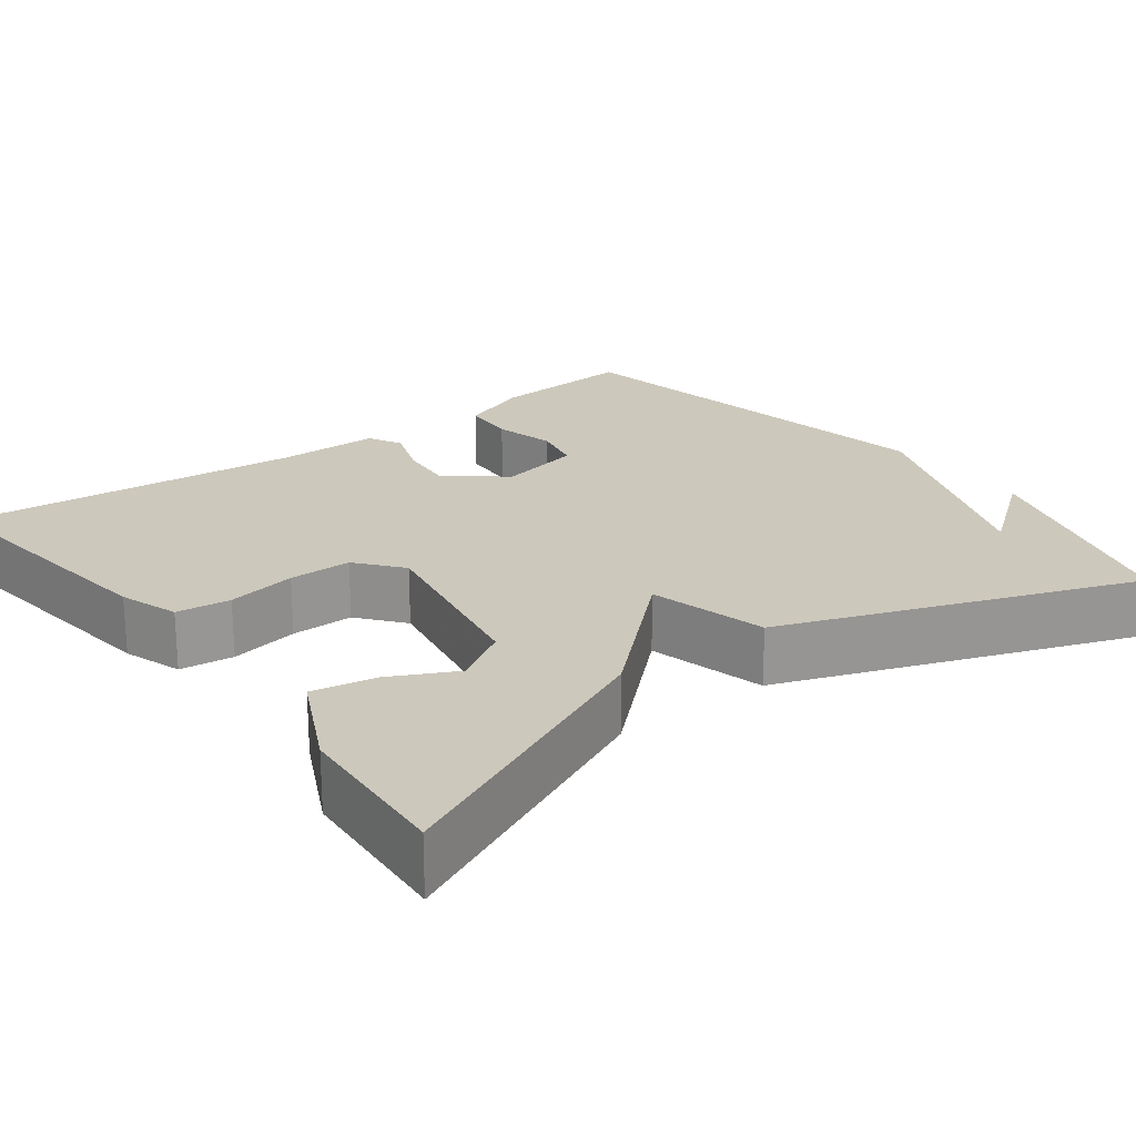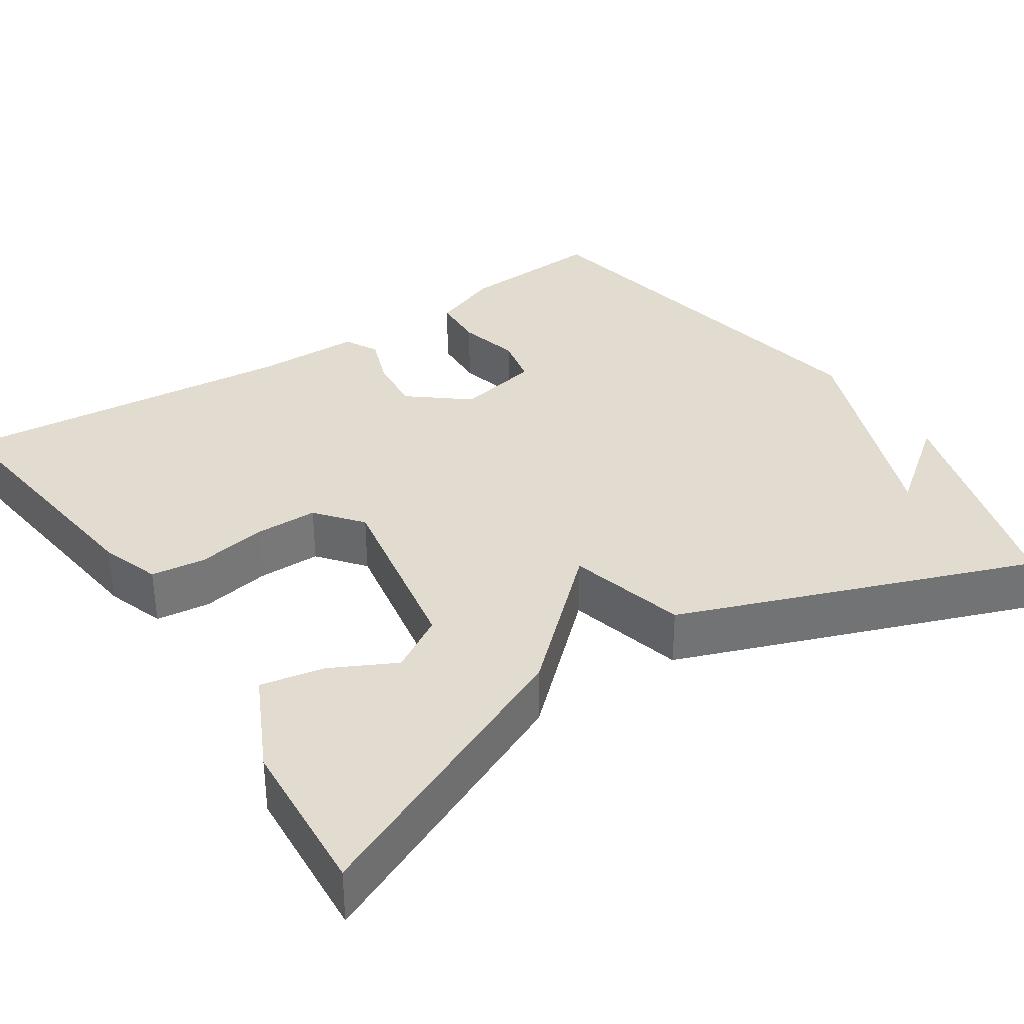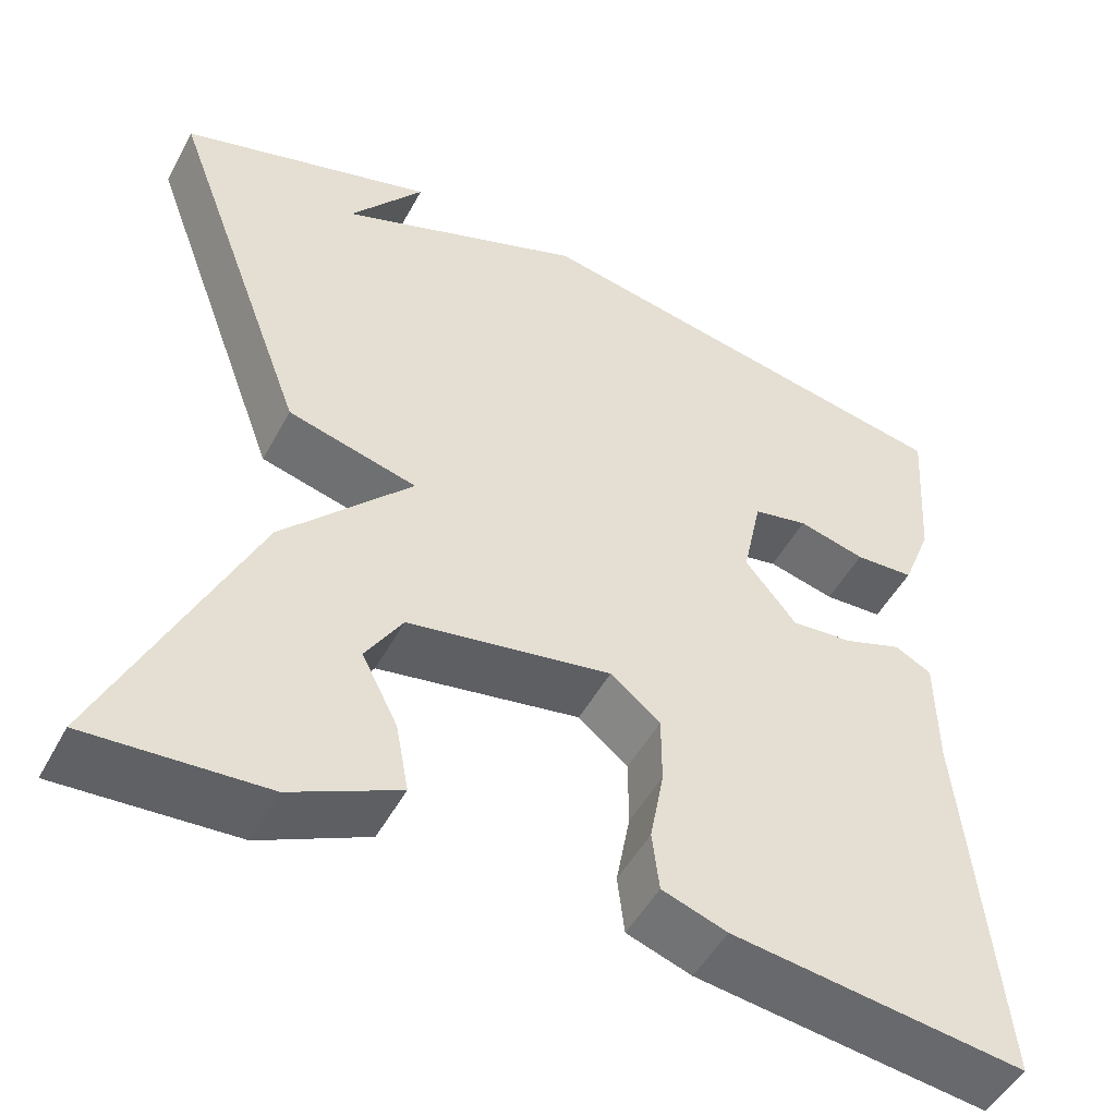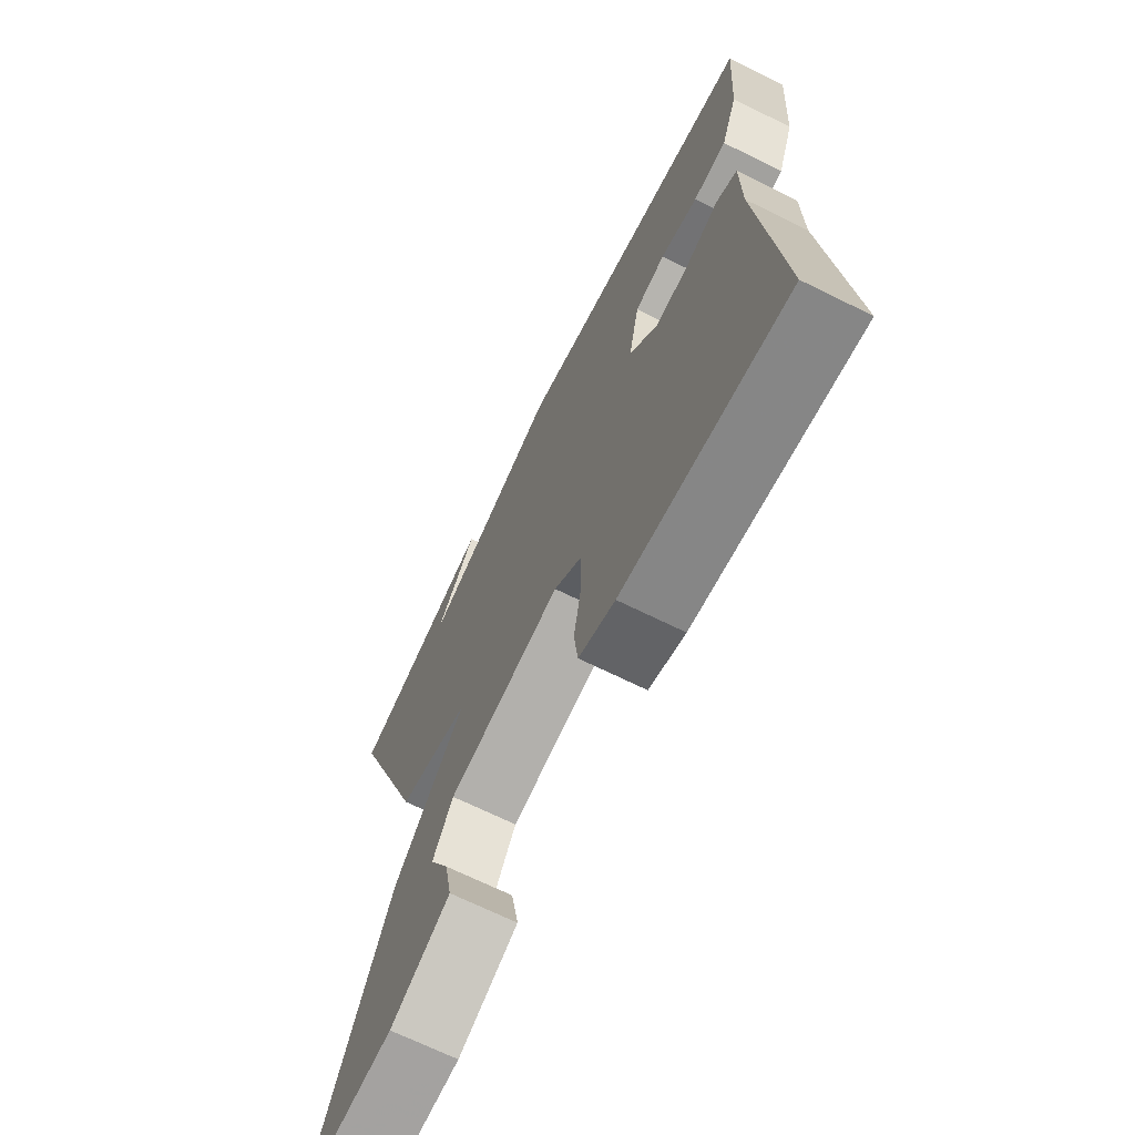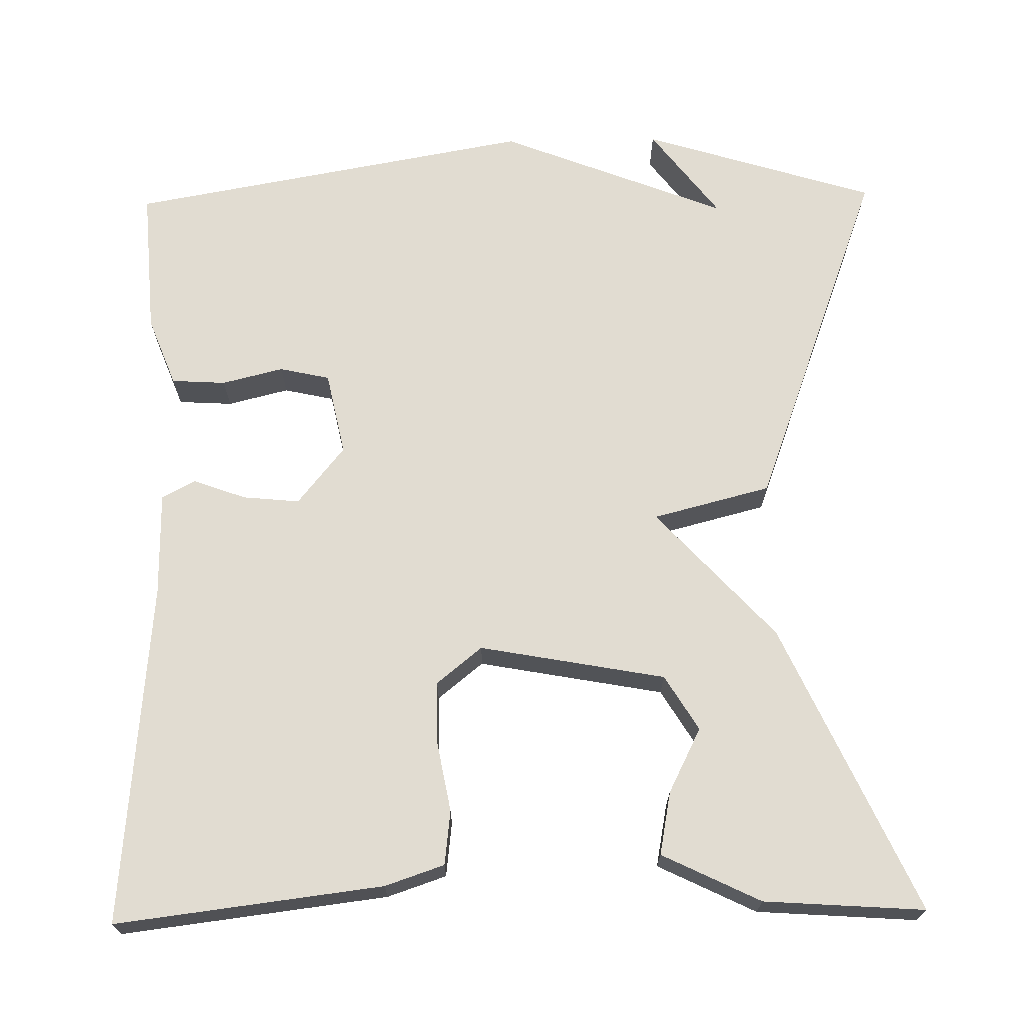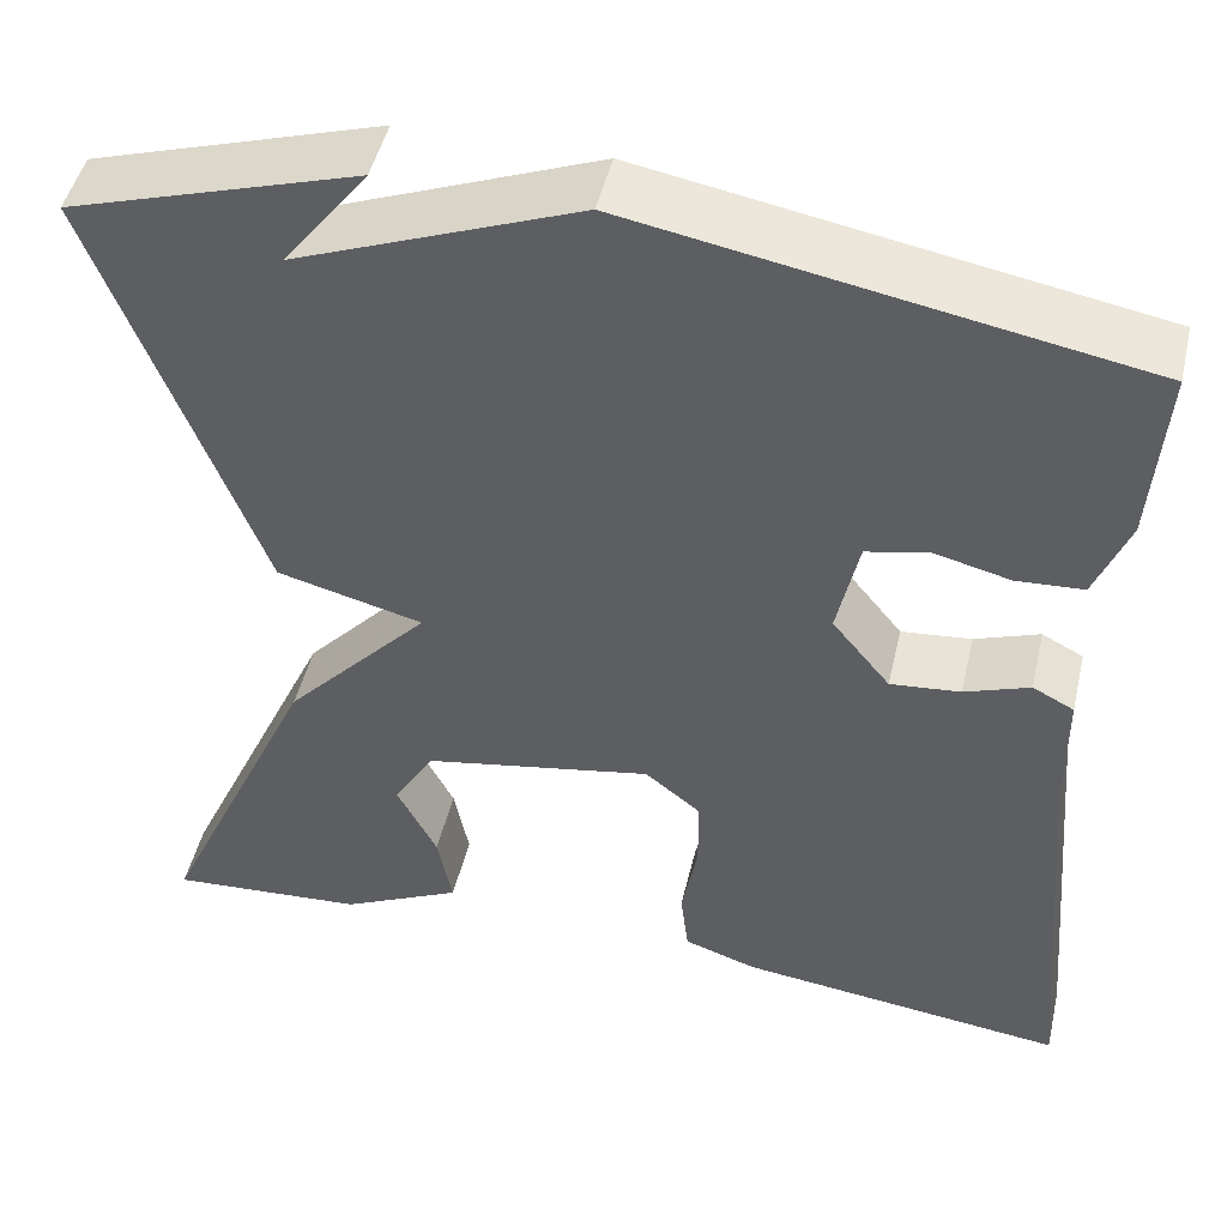
<metadata>
{"format":"obj","ext":"obj","renderer":"f3d","projection":"perspective","resolution":1024,"background":"white","views":[{"elev":22.1,"azim":-127.2,"up":"+Y"},{"elev":34.5,"azim":-123.6,"up":"+Y"},{"elev":-50.2,"azim":-27.7,"up":"+Z"},{"elev":-68.9,"azim":63.7,"up":"+Z"},{"elev":69.1,"azim":179.0,"up":"+Y"},{"elev":47.9,"azim":13.1,"up":"+Z"}]}
</metadata>
<code>
v 0.5 0.07 0.5
v 0.487 0.07 0.316
v 0.453 0.07 0.229
v 0.385 0.07 0.225
v 0.308 0.07 0.244
v 0.245 0.07 0.23
v 0.223 0.07 0.125
v 0.282 0.07 0.052
v 0.353 0.07 0.059
v 0.419 0.07 0.083
v 0.461 0.07 0.061
v 0.462 0.07 -0.07
v 0.5 0.07 -0.5
v 0.166 0.07 -0.459
v 0.092 0.07 -0.434
v 0.084 0.07 -0.366
v 0.1 0.07 -0.279
v 0.1 0.07 -0.2
v 0.043 0.07 -0.154
v -0.19 0.07 -0.197
v -0.232 0.07 -0.266
v -0.191 0.07 -0.347
v -0.176 0.07 -0.426
v -0.299 0.07 -0.486
v -0.5 0.07 -0.5
v -0.337 0.07 -0.14
v -0.189 0.07 0.022
v -0.337 0.07 0.06
v -0.5 0.07 0.5
v -0.208 0.07 0.591
v -0.293 0.07 0.479
v -0.008 0.07 0.591
v 0.5 0 0.5
v 0.487 0 0.316
v 0.453 0 0.229
v 0.385 0 0.225
v 0.308 0 0.244
v 0.245 0 0.23
v 0.223 0 0.125
v 0.282 0 0.052
v 0.353 0 0.059
v 0.419 0 0.083
v 0.461 0 0.061
v 0.462 0 -0.07
v 0.5 0 -0.5
v 0.166 0 -0.459
v 0.092 0 -0.434
v 0.084 0 -0.366
v 0.1 0 -0.279
v 0.1 0 -0.2
v 0.043 0 -0.154
v -0.19 0 -0.197
v -0.232 0 -0.266
v -0.191 0 -0.347
v -0.176 0 -0.426
v -0.299 0 -0.486
v -0.5 0 -0.5
v -0.337 0 -0.14
v -0.189 0 0.022
v -0.337 0 0.06
v -0.5 0 0.5
v -0.208 0 0.591
v -0.293 0 0.479
v -0.008 0 0.591
f 3 4 5
f 2 3 5
f 1 2 5
f 32 1 5
f 31 32 5
f 29 30 31
f 27 28 29 31
f 24 25 26 27
f 21 22 23 24
f 21 24 27
f 20 21 27
f 19 20 27
f 15 16 17
f 14 15 17
f 13 14 17
f 12 13 17
f 12 17 18
f 11 12 18
f 10 11 18
f 9 10 18
f 8 9 18 19
f 31 5 6
f 31 6 7
f 19 27 31
f 8 19 31
f 7 8 31
f 37 36 35
f 37 35 34
f 37 34 33
f 37 33 64
f 37 64 63
f 63 62 61
f 63 61 60 59
f 59 58 57 56
f 56 55 54 53
f 59 56 53
f 59 53 52
f 59 52 51
f 49 48 47
f 49 47 46
f 49 46 45
f 49 45 44
f 50 49 44
f 50 44 43
f 50 43 42
f 50 42 41
f 51 50 41 40
f 38 37 63
f 39 38 63
f 63 59 51
f 63 51 40
f 63 40 39
f 1 33 34 2
f 2 34 35 3
f 3 35 36 4
f 4 36 37 5
f 5 37 38 6
f 6 38 39 7
f 7 39 40 8
f 8 40 41 9
f 9 41 42 10
f 10 42 43 11
f 11 43 44 12
f 12 44 45 13
f 13 45 46 14
f 14 46 47 15
f 15 47 48 16
f 16 48 49 17
f 17 49 50 18
f 18 50 51 19
f 19 51 52 20
f 20 52 53 21
f 21 53 54 22
f 22 54 55 23
f 23 55 56 24
f 24 56 57 25
f 25 57 58 26
f 26 58 59 27
f 27 59 60 28
f 28 60 61 29
f 29 61 62 30
f 30 62 63 31
f 31 63 64 32
f 32 64 33 1

</code>
